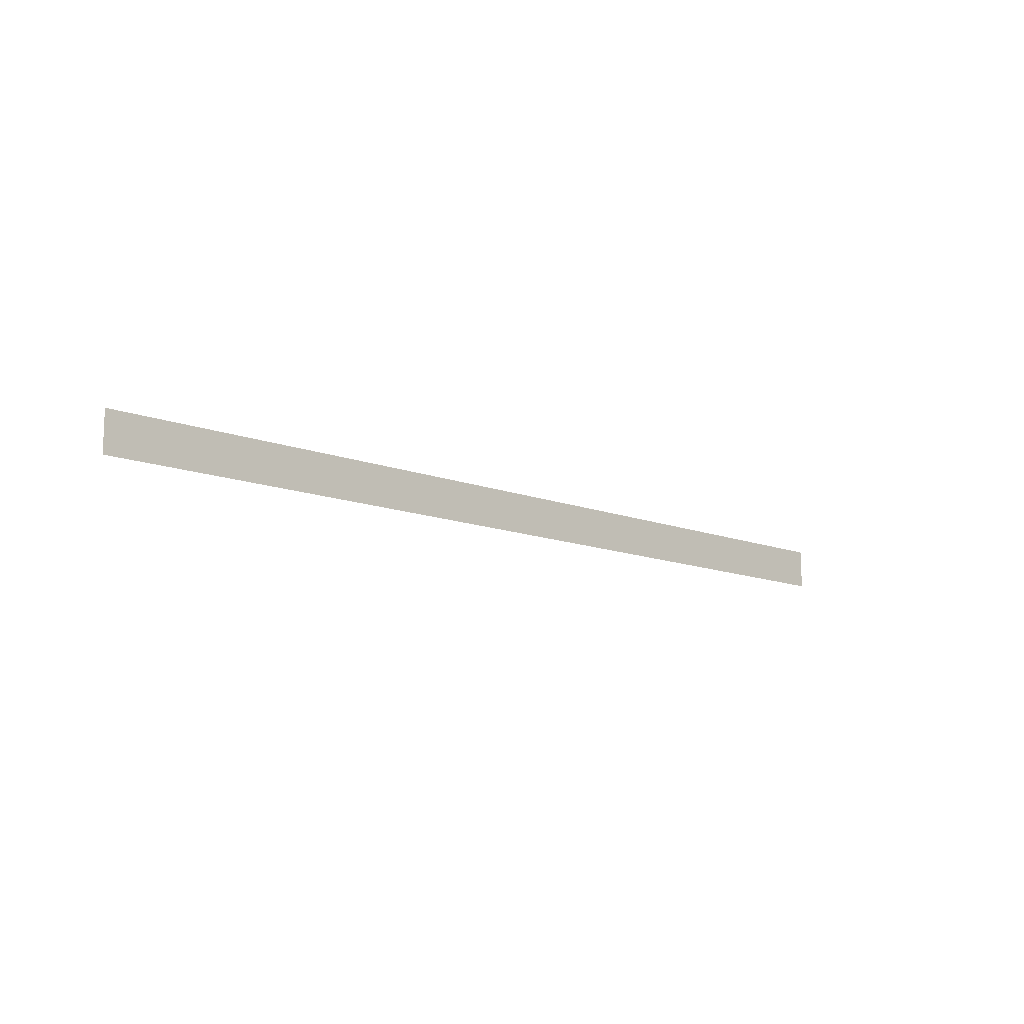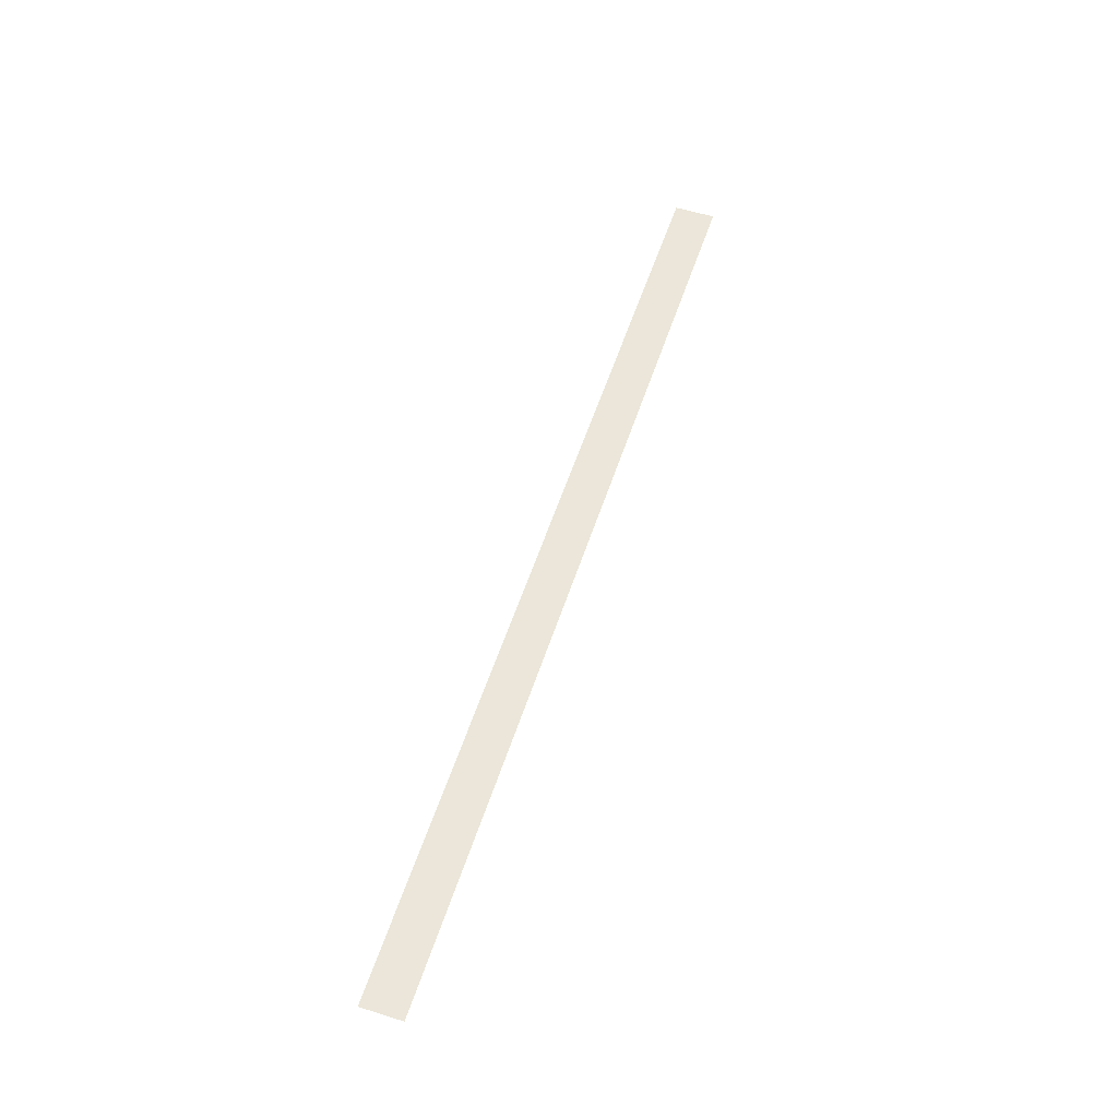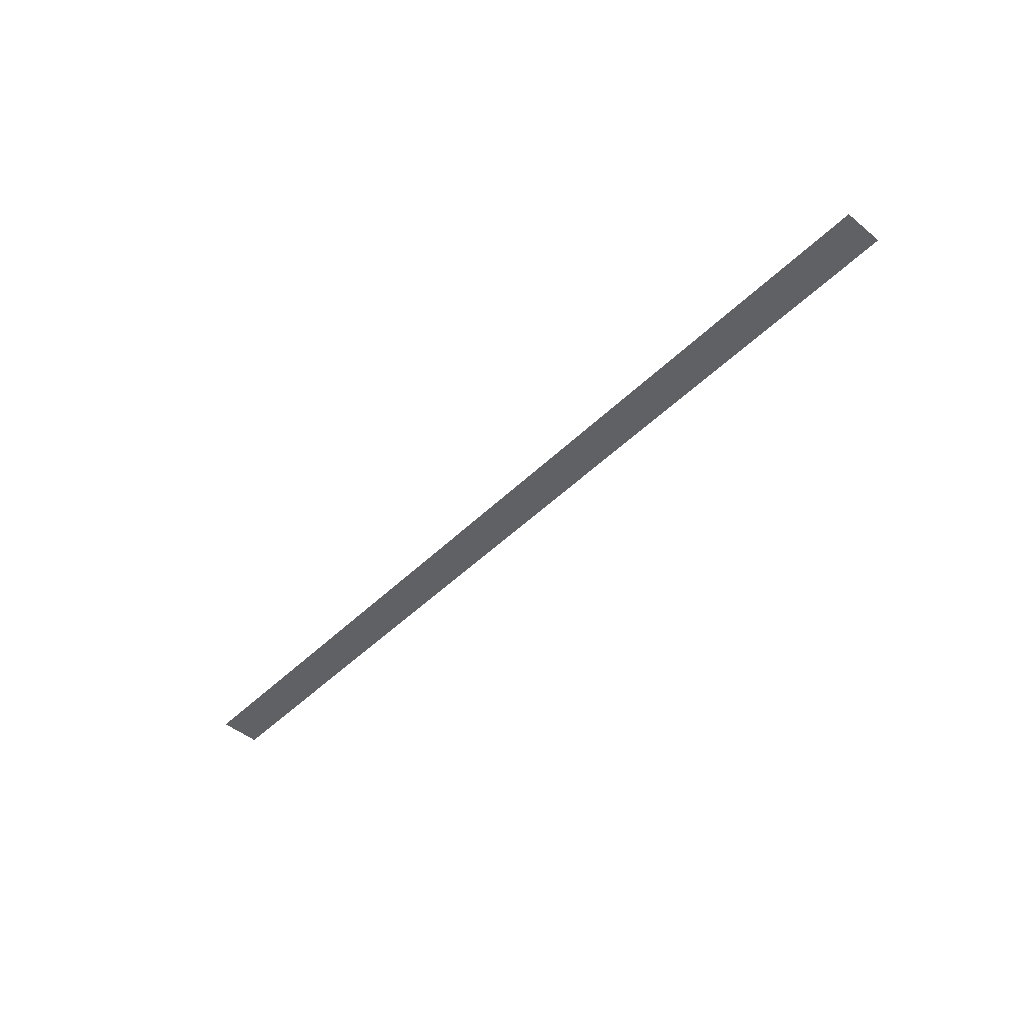
<metadata>
{"format":"obj","ext":"obj","renderer":"f3d","projection":"perspective","resolution":1024,"background":"white","views":[{"elev":-12.5,"azim":-42.5,"up":"+Y"},{"elev":56.7,"azim":108.1,"up":"+Z"},{"elev":-47.9,"azim":-132.5,"up":"+Z"}]}
</metadata>
<code>
v 91.5 -4 0
v -91.5 4 0
v -91.5 -4 0
v 91.5 4 0
o BossHPBarInner
f 1 2 3
f 1 4 2

</code>
